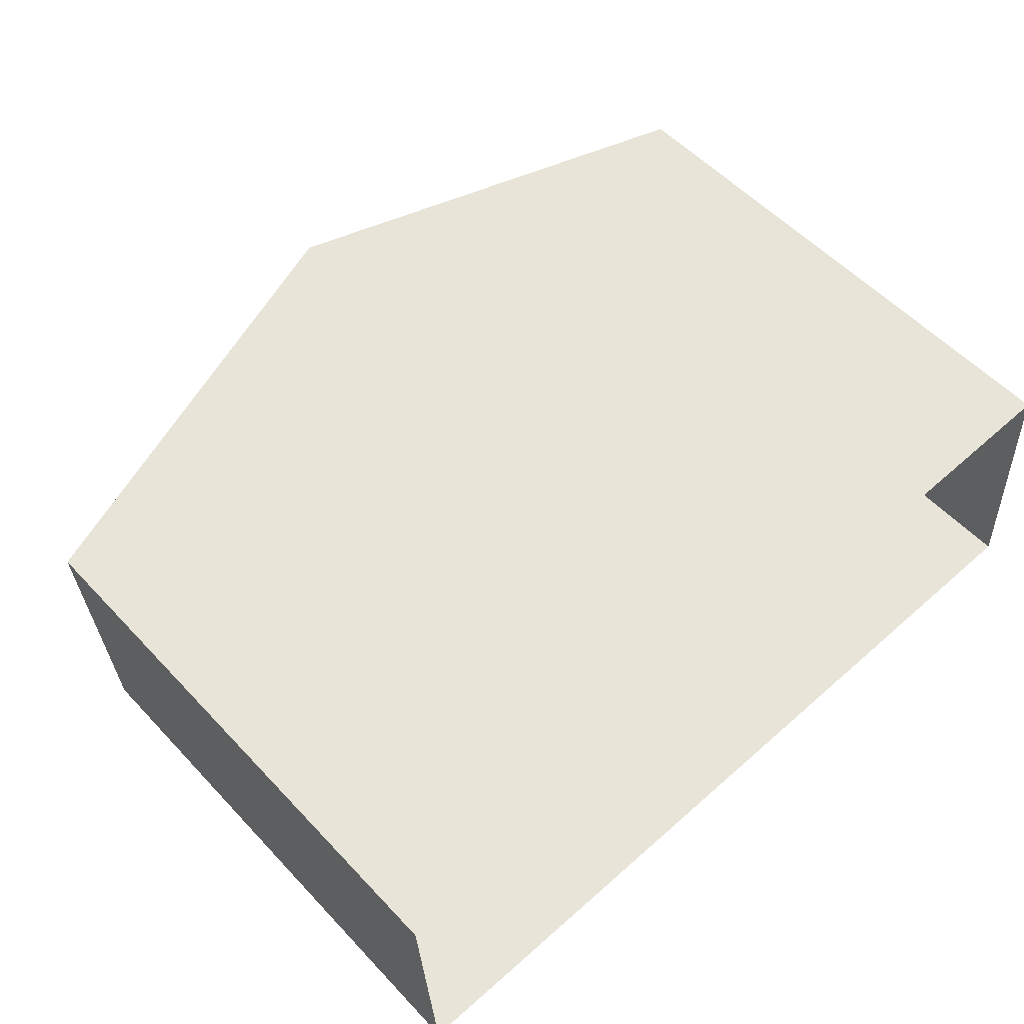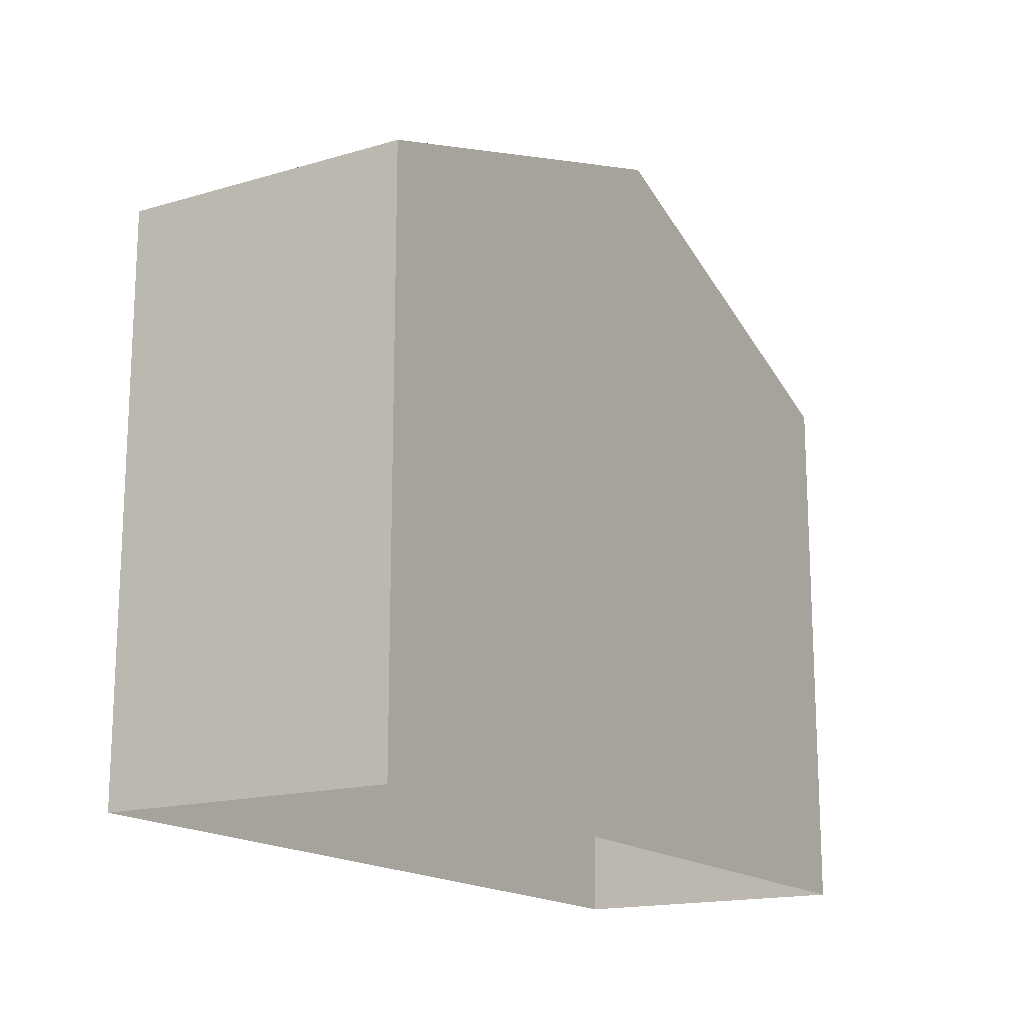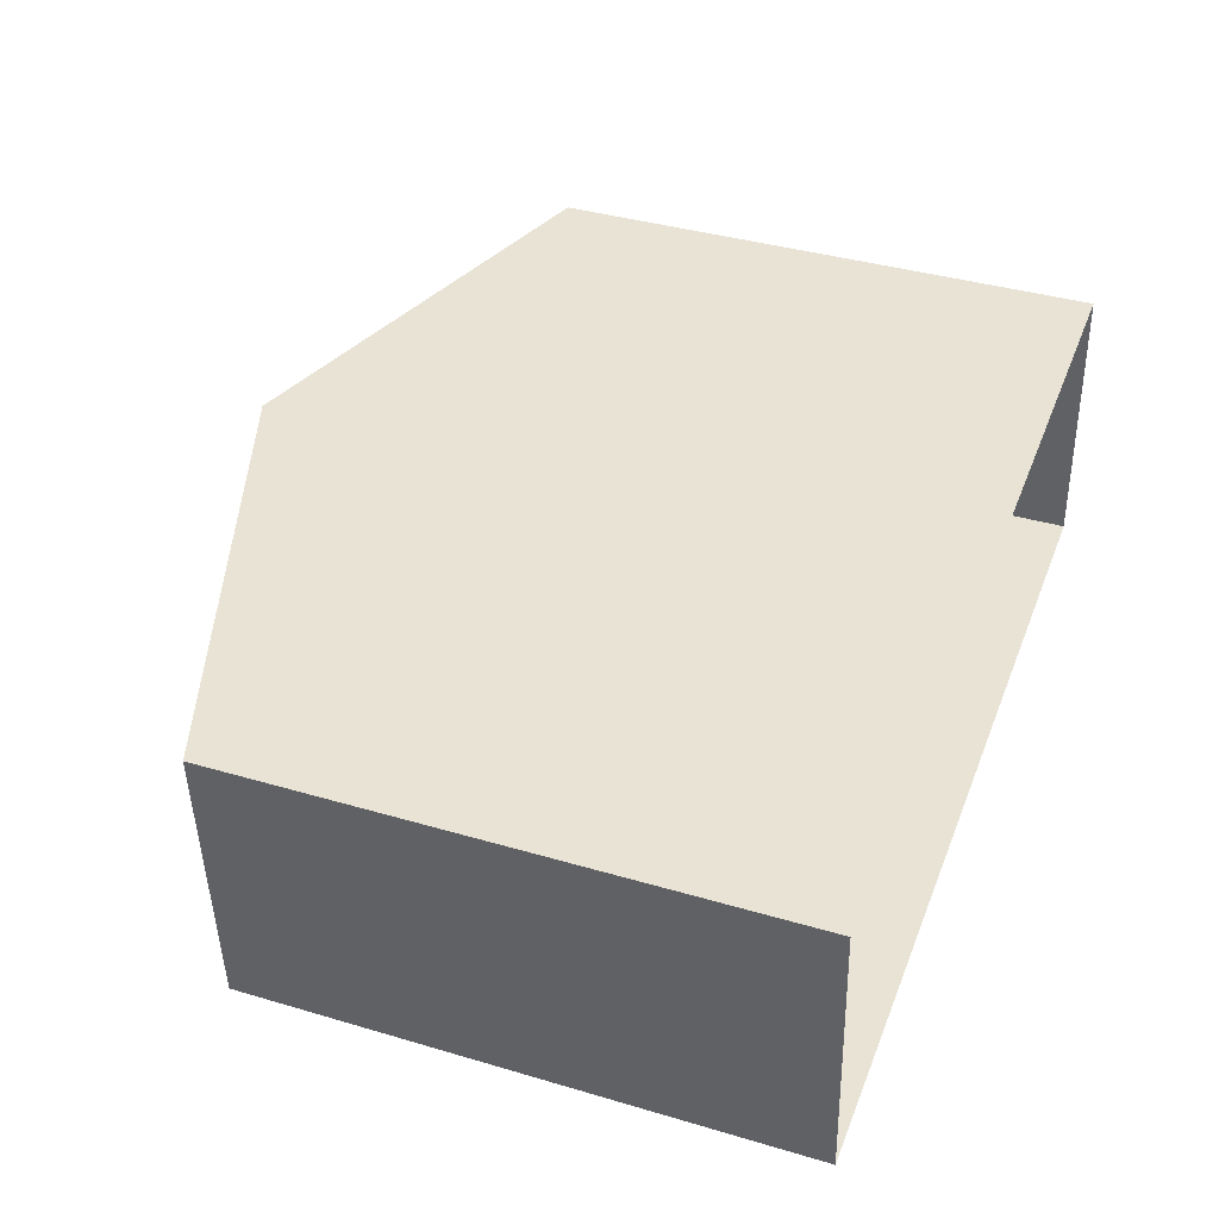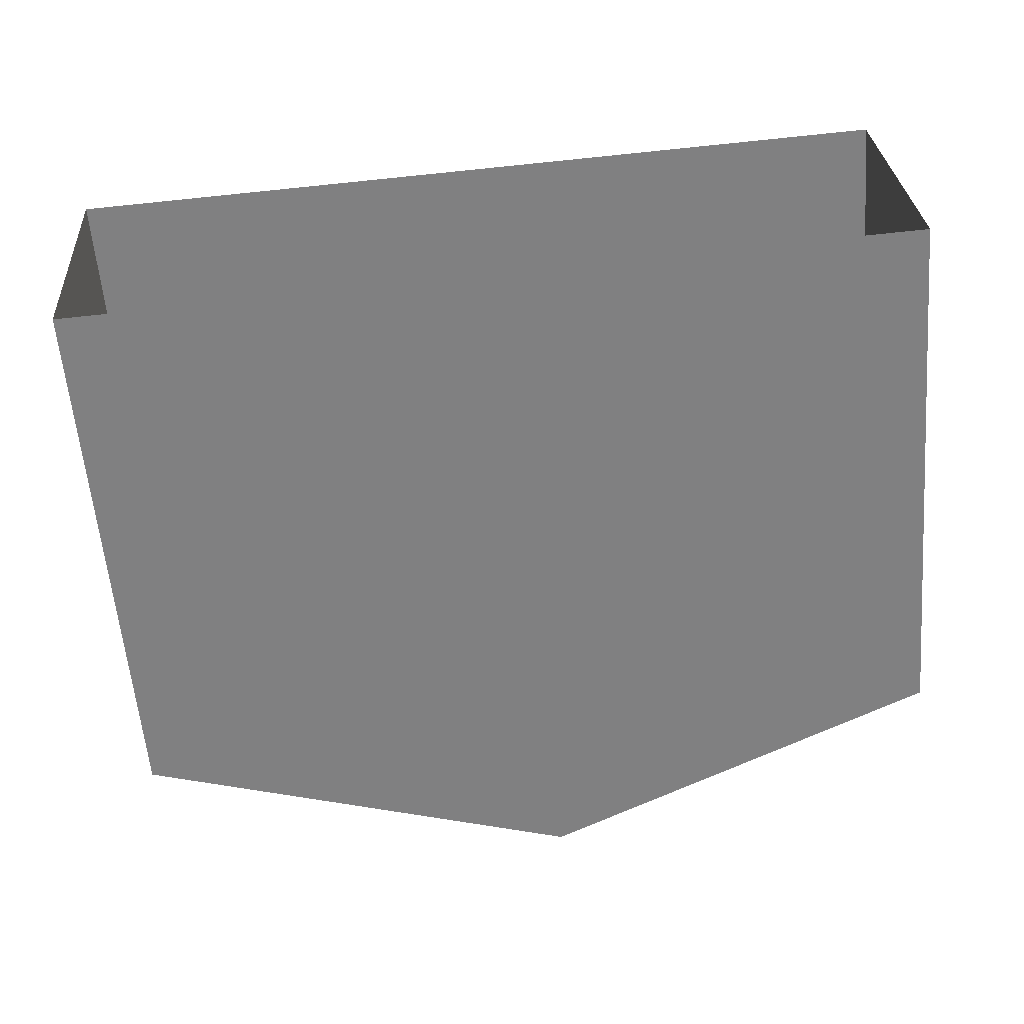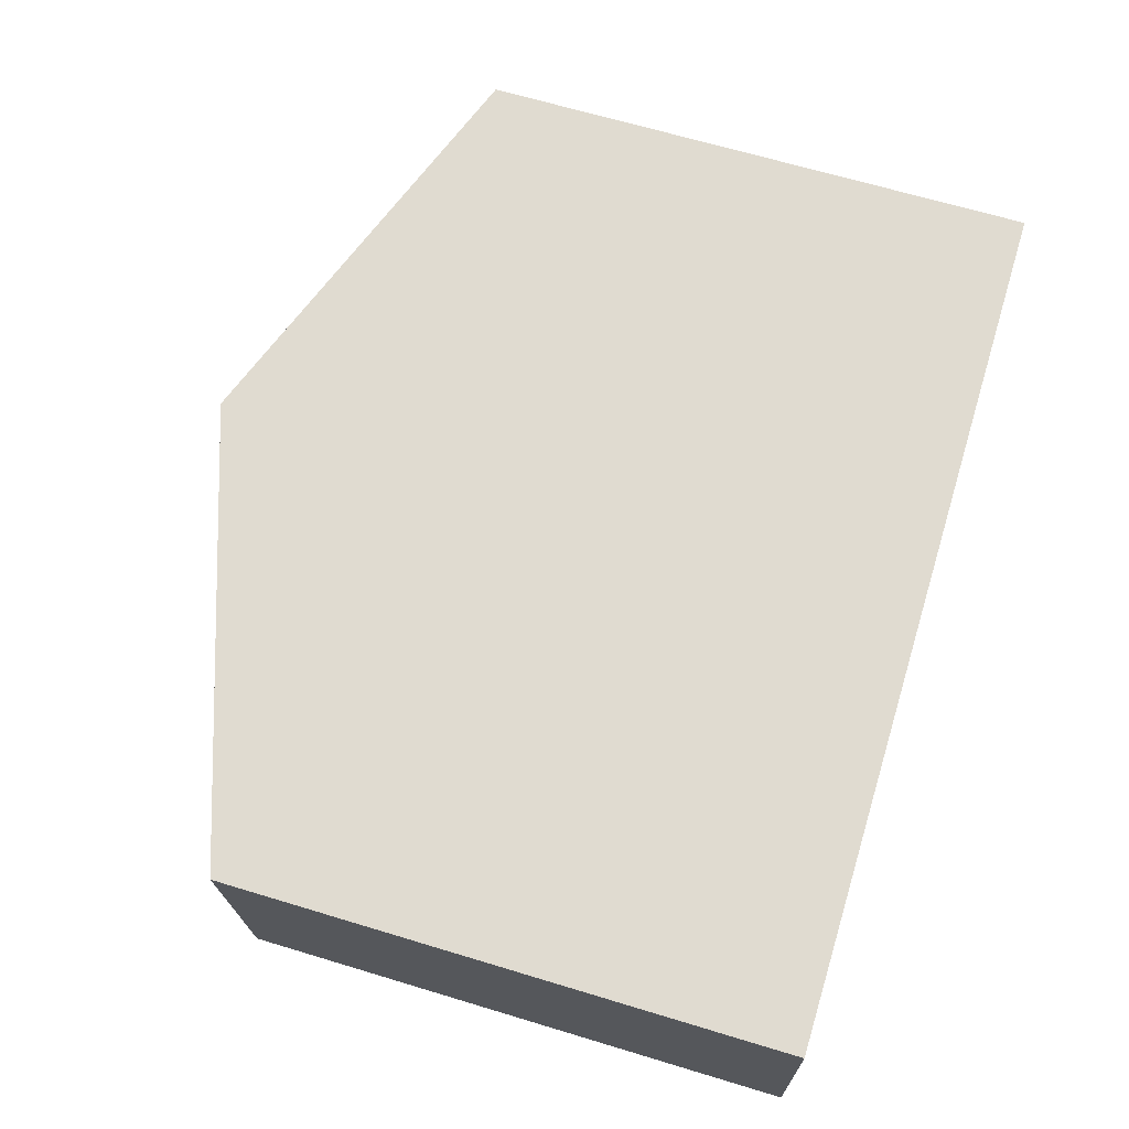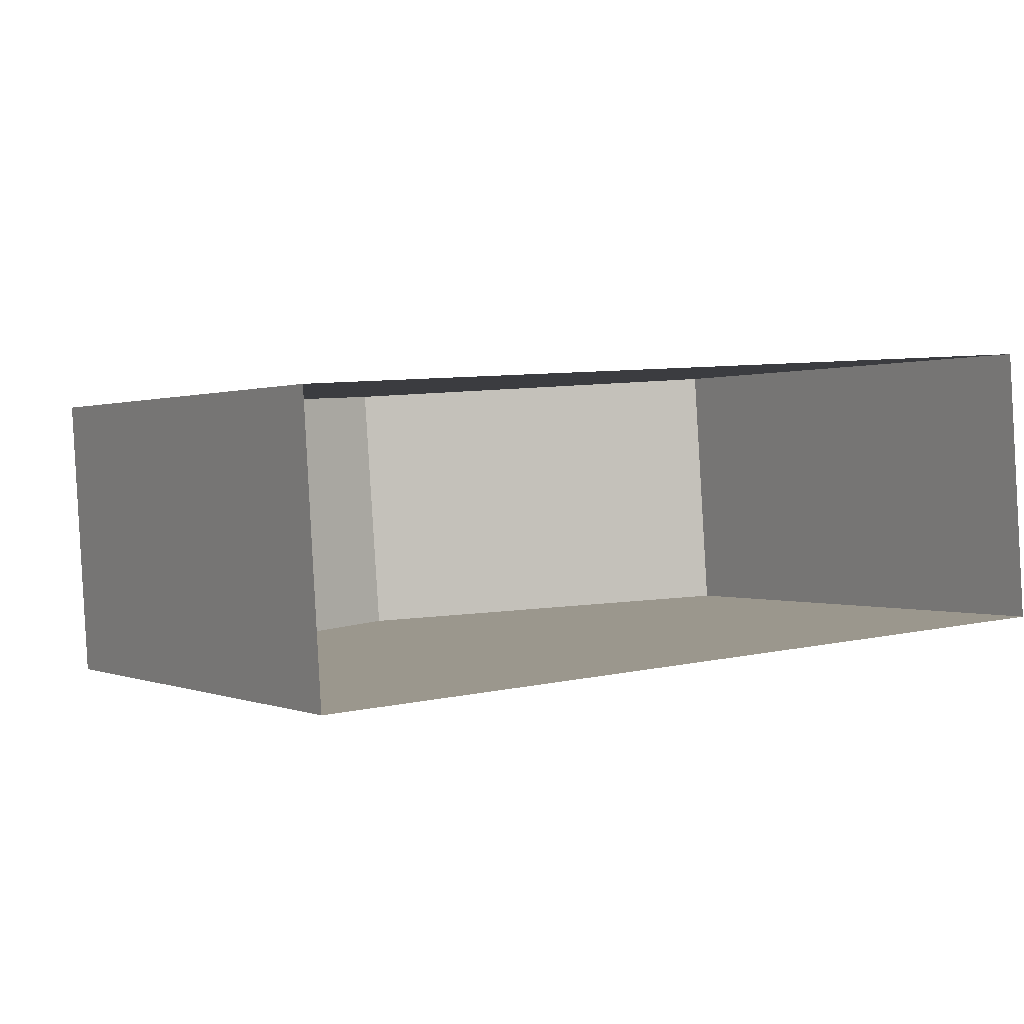
<metadata>
{"format":"obj","ext":"obj","renderer":"f3d","projection":"perspective","resolution":1024,"background":"white","views":[{"elev":54.8,"azim":138.0,"up":"+Y"},{"elev":-16.4,"azim":117.1,"up":"+Z"},{"elev":38.4,"azim":110.4,"up":"+Y"},{"elev":-59.5,"azim":-175.3,"up":"+Y"},{"elev":66.1,"azim":107.0,"up":"+Y"},{"elev":0.5,"azim":147.4,"up":"+Y"}]}
</metadata>
<code>
v -3.74e+05 -1.046e+05 23.26
v -3.74e+05 -1.046e+05 23.26
v -3.74e+05 -1.046e+05 23.26
v -3.74e+05 -1.046e+05 23.26
v -3.74e+05 -1.046e+05 32.34
v -3.74e+05 -1.046e+05 30.4
v -3.74e+05 -1.046e+05 32.34
v -3.74e+05 -1.046e+05 30.4
v -3.74e+05 -1.046e+05 30.4
v -3.74e+05 -1.046e+05 30.4
f 1 2 3
f 4 1 3
f 5 6 7
f 5 8 6
f 7 9 5
f 7 10 9
f 8 2 1
f 6 8 1
f 6 1 7
f 1 4 7
f 4 10 7
f 9 4 3
f 9 10 4
f 9 3 5
f 3 2 5
f 2 8 5

</code>
